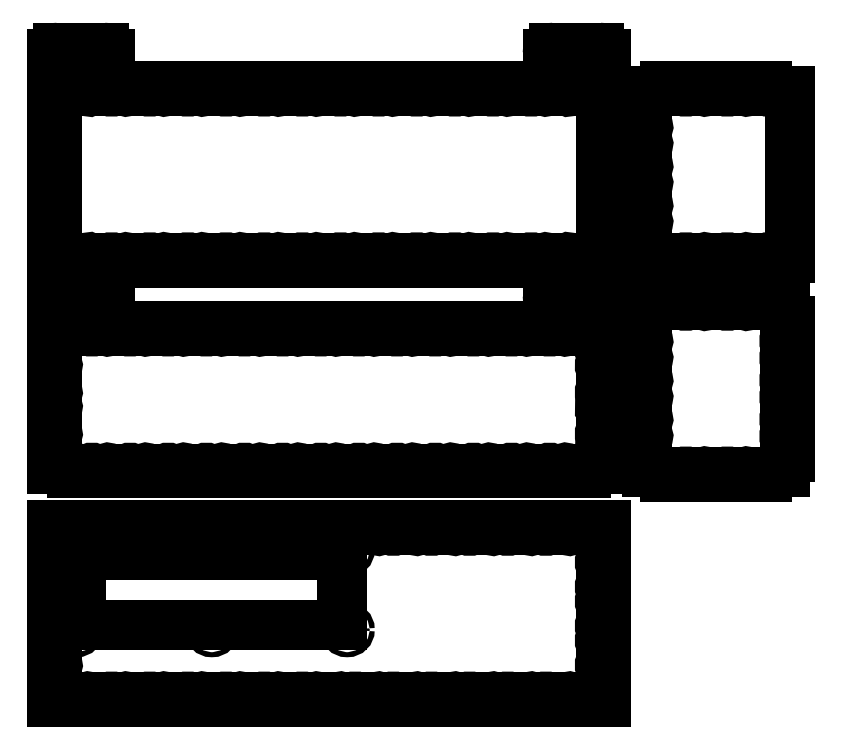
<metadata>
{"format":"dxf","ext":"dxf","renderer":"ezdxf+matplotlib","layout":"modelspace","background":"white","min_lineweight":24,"dpi":150}
</metadata>
<code>
0
SECTION
2
ENTITIES
0
VIEWPORT
8
0
10
0
20
0
30
0
40
1000
41
1000
68
     1
69
     1
12
0
22
0
13
0
23
0
14
1
24
1
15
1
25
1
16
0
26
0
36
1
17
0
27
0
37
0
42
50
43
0
44
0
45
1000
50
0
51
0
72
   100
90
        0
340
0
1

281
     0
71
     0
74
     1
110
0
120
0
130
0
111
1
121
0
131
0
112
0
122
1
132
0
345
0
346
0
79
     0
146
0
0
INSERT
8
0
2
BLOCK14
10
181.7
20
547.2
30
0
210
0
220
0
230
1
0
ENDSEC
0
EOF

</code>
